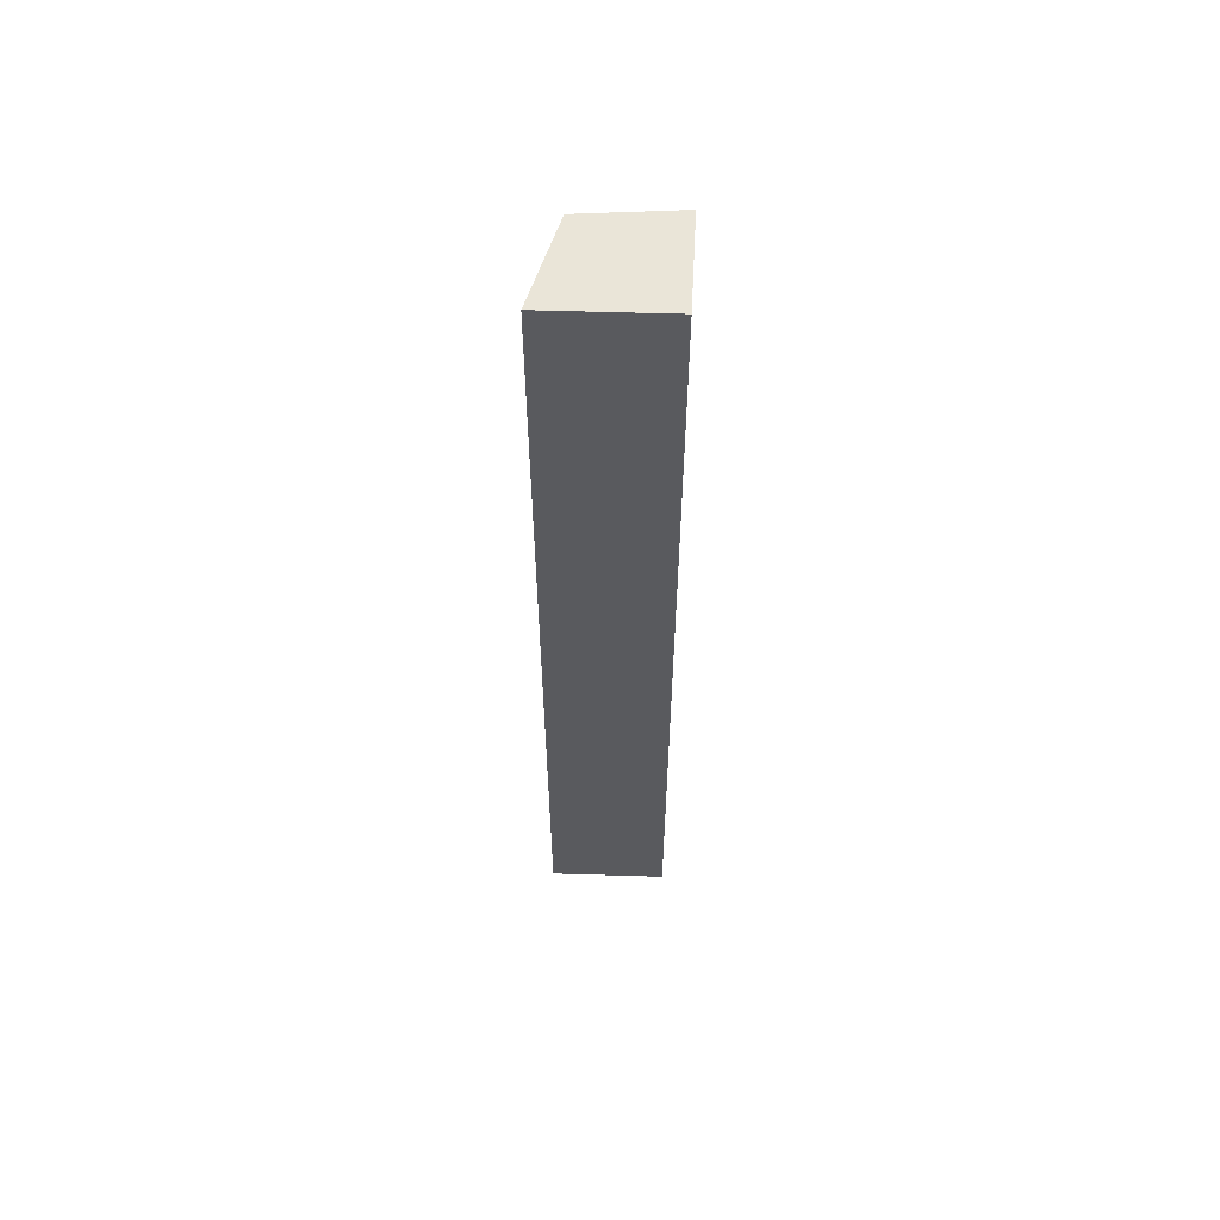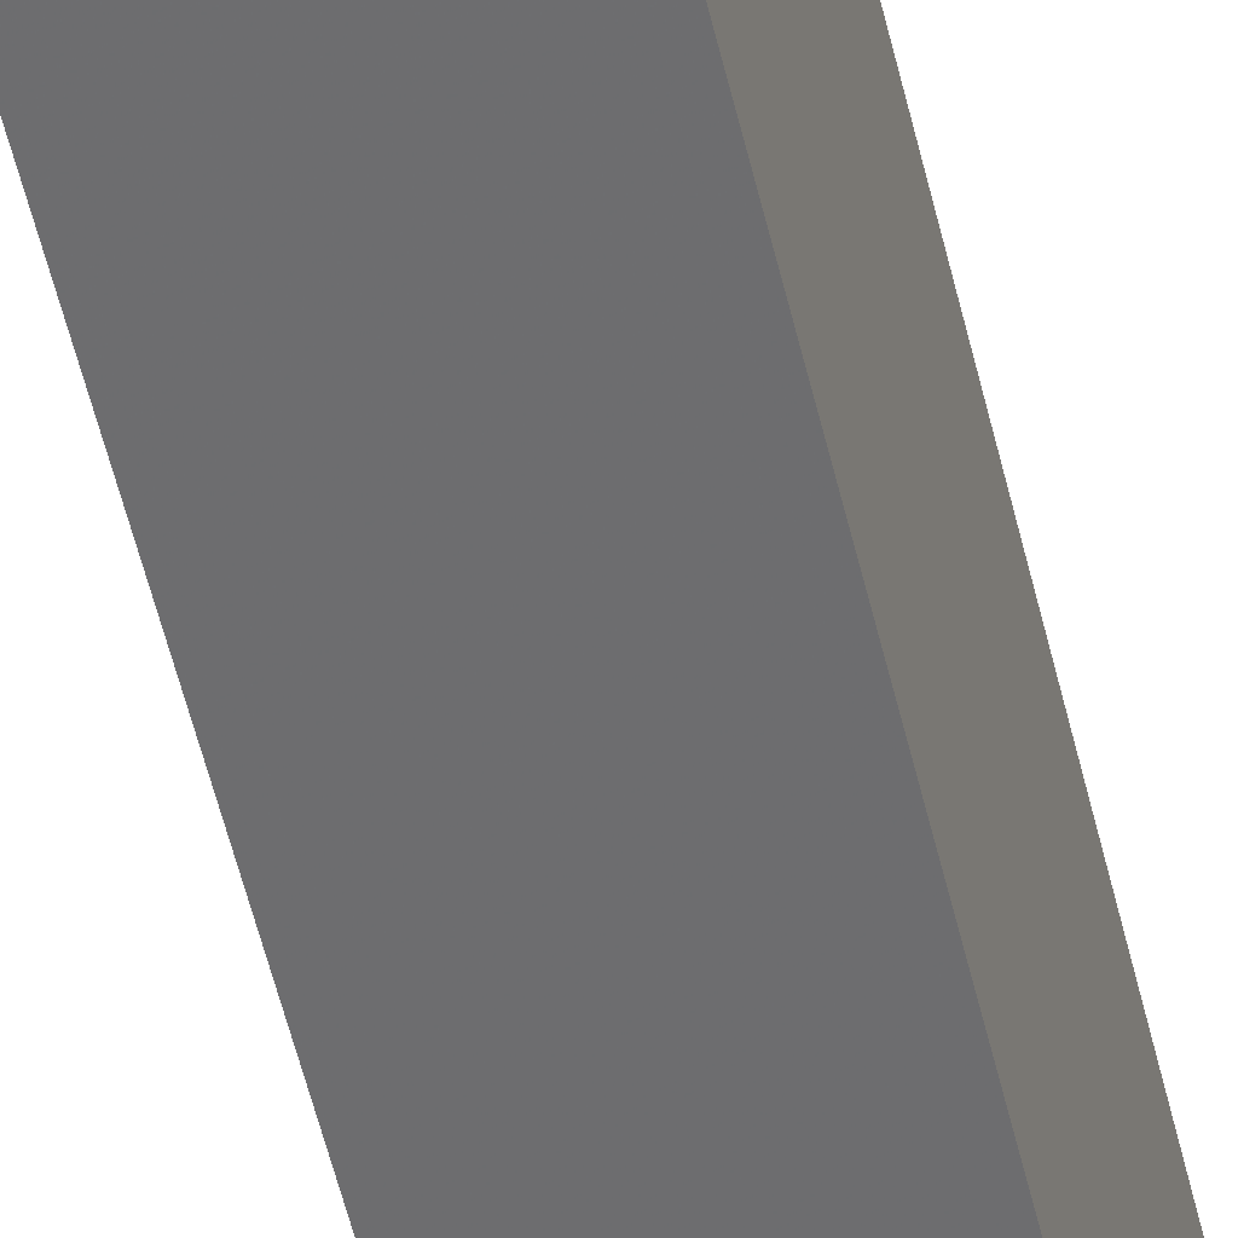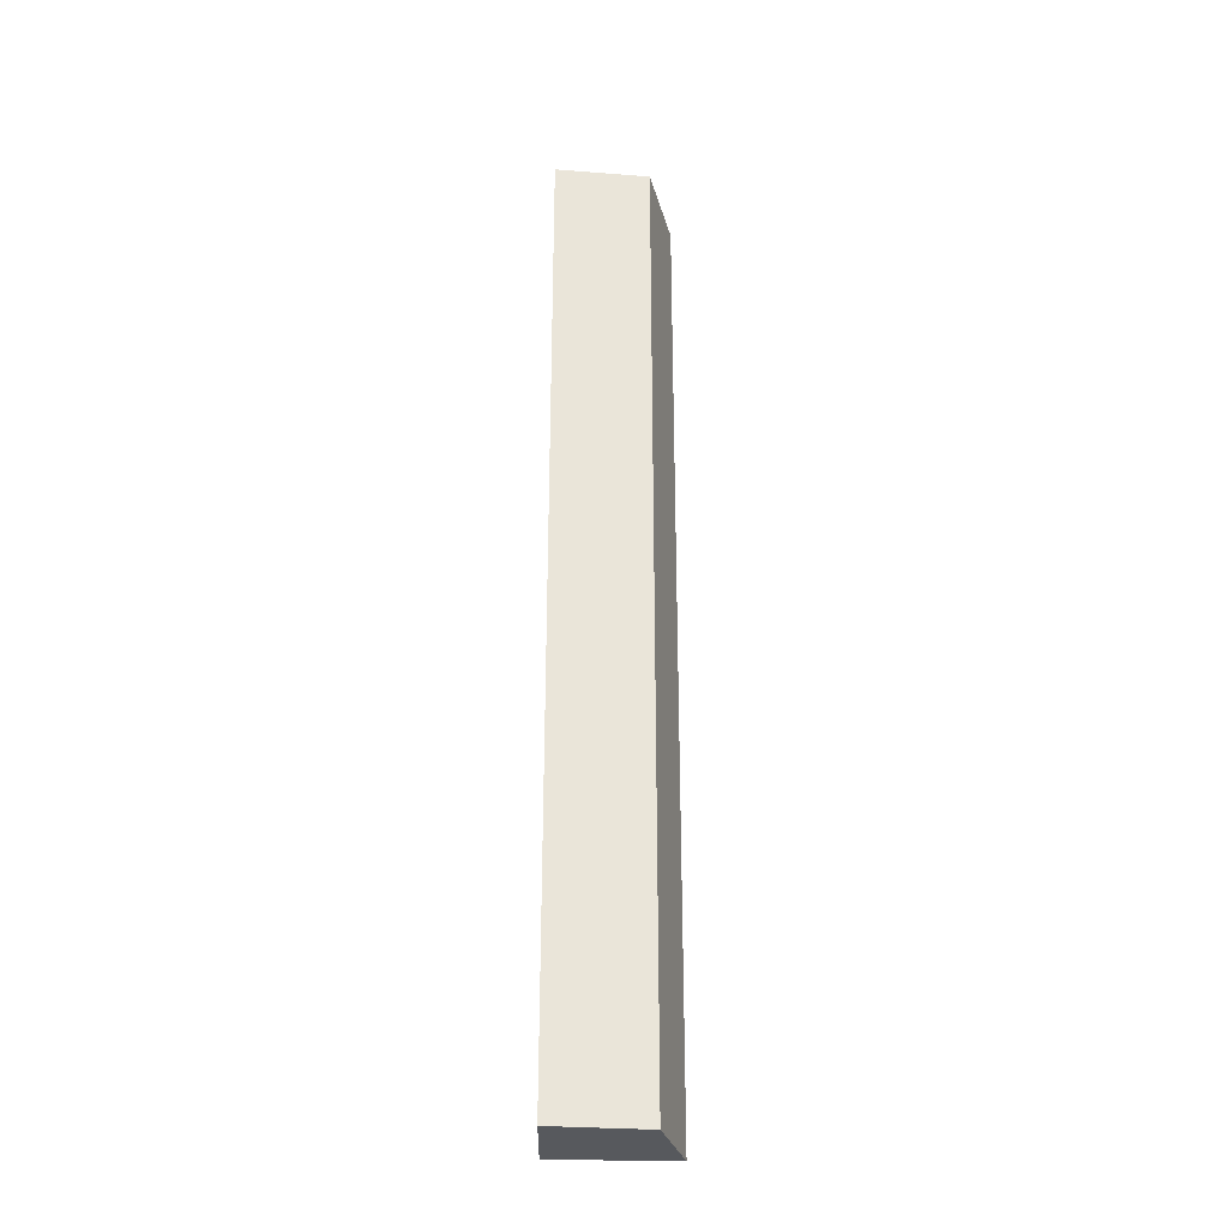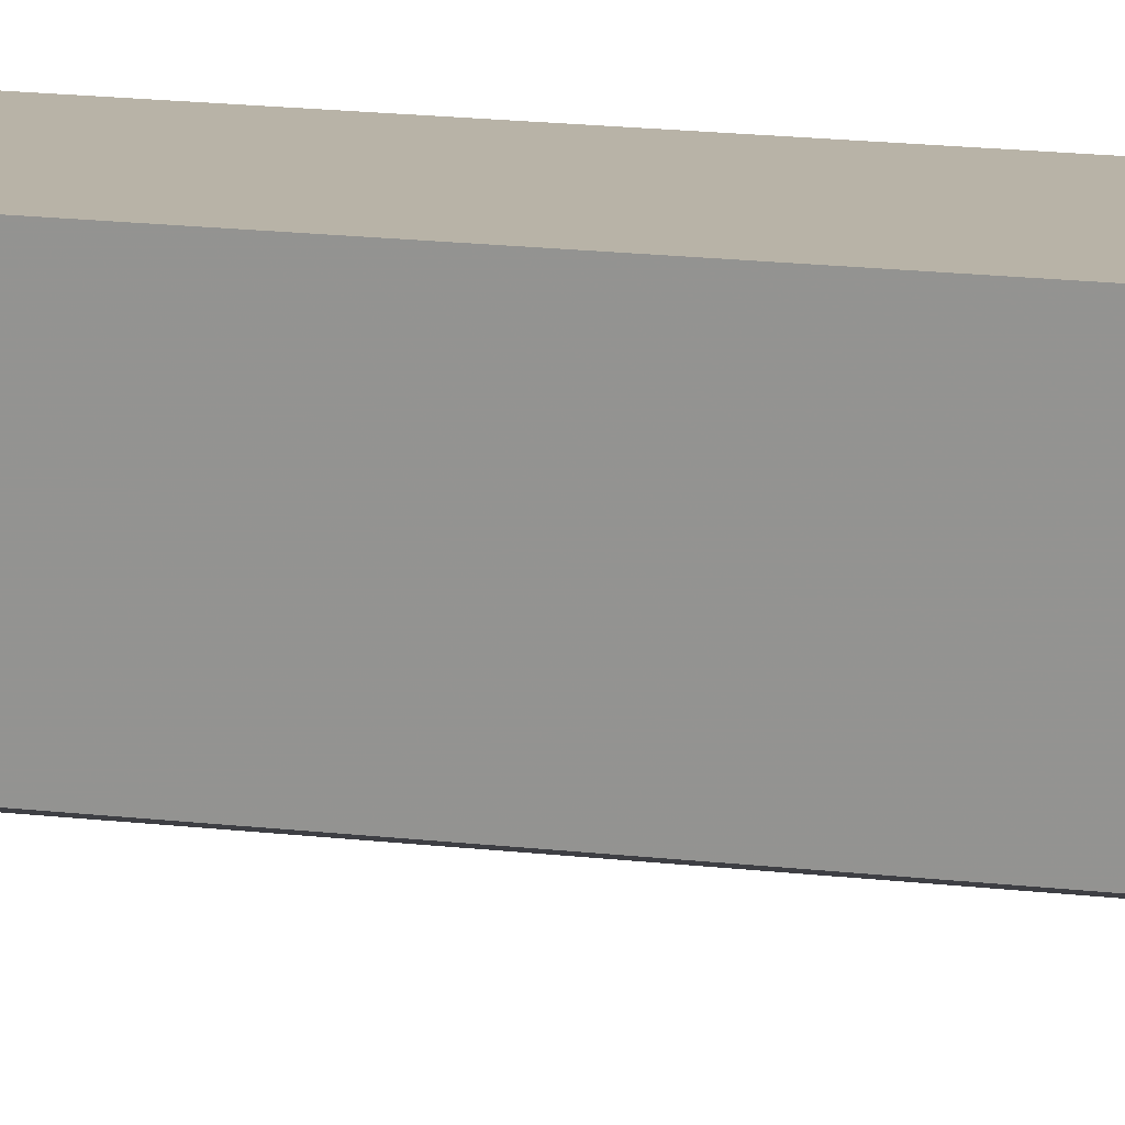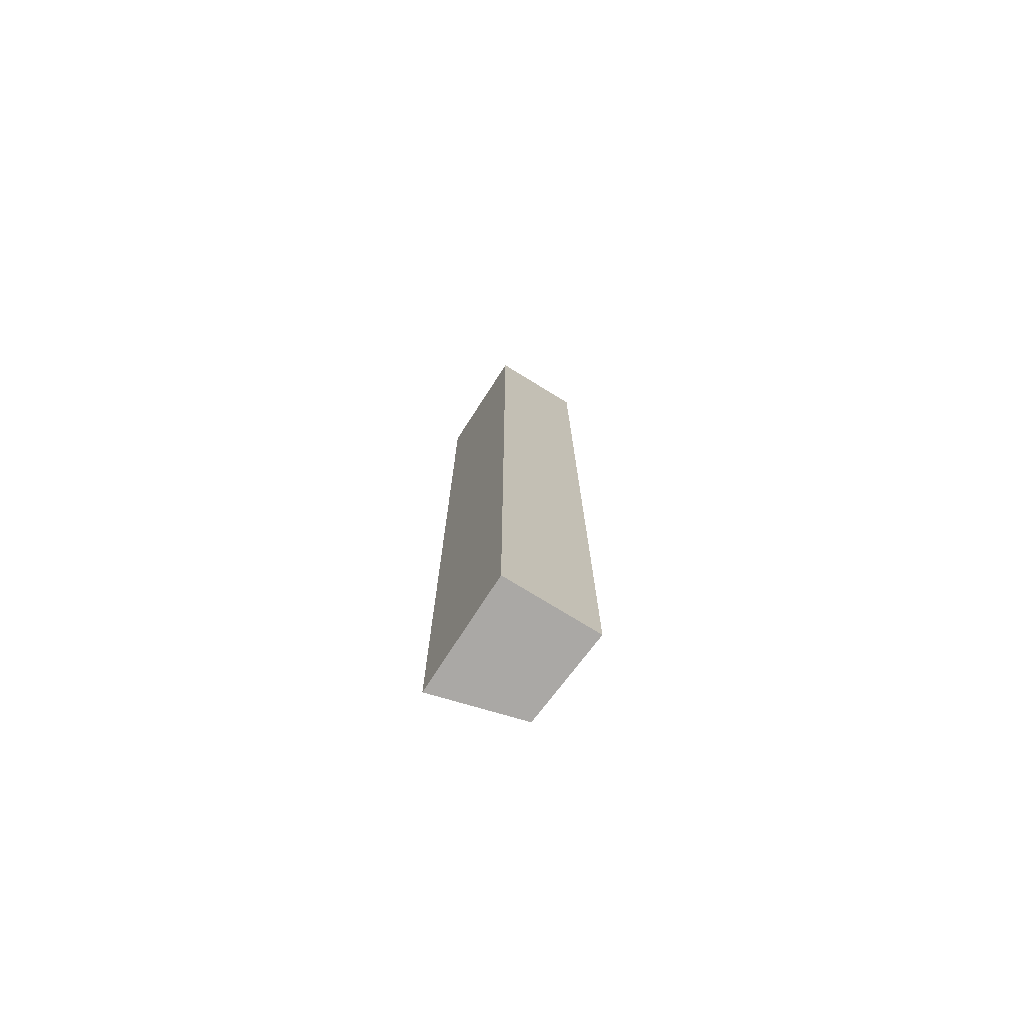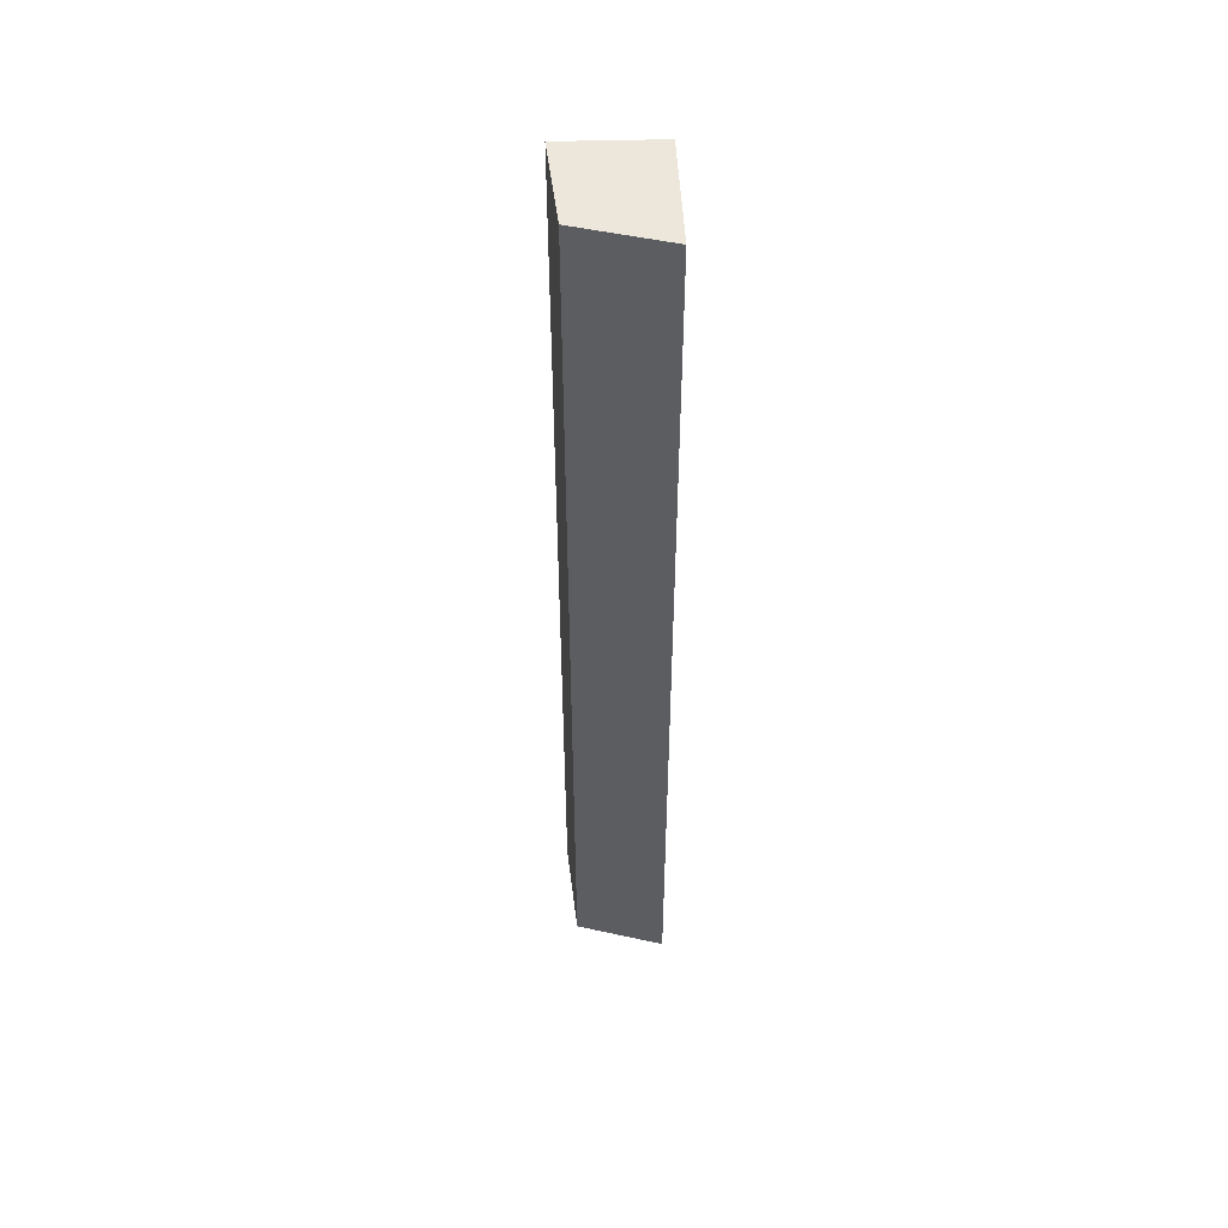
<metadata>
{"format":"obj","ext":"obj","renderer":"f3d","projection":"perspective","resolution":1024,"background":"white","views":[{"elev":58.8,"azim":-87.0,"up":"+Y"},{"elev":-50.4,"azim":12.5,"up":"+Z"},{"elev":-29.7,"azim":89.1,"up":"+Y"},{"elev":12.7,"azim":107.5,"up":"+Z"},{"elev":-75.1,"azim":-31.6,"up":"+Y"},{"elev":50.5,"azim":178.4,"up":"+Y"}]}
</metadata>
<code>
v 0.05303 -0.2265 0.01546
v 0.04869 -0.2265 -0.02914
v 0.04869 0.2265 -0.02914
v 0.007576 0.2265 0.01546
v 0.007576 -0.2265 0.01546
v 0.05303 0.2265 0.01546
v 0.006351 -0.2265 -0.04063
v 0.006351 0.2265 -0.04063
f 1 2 3
f 5 2 1
f 6 1 3
f 6 3 4
f 6 5 1
f 6 4 5
f 7 3 2
f 7 2 5
f 7 5 4
f 8 7 4
f 8 4 3
f 8 3 7

</code>
